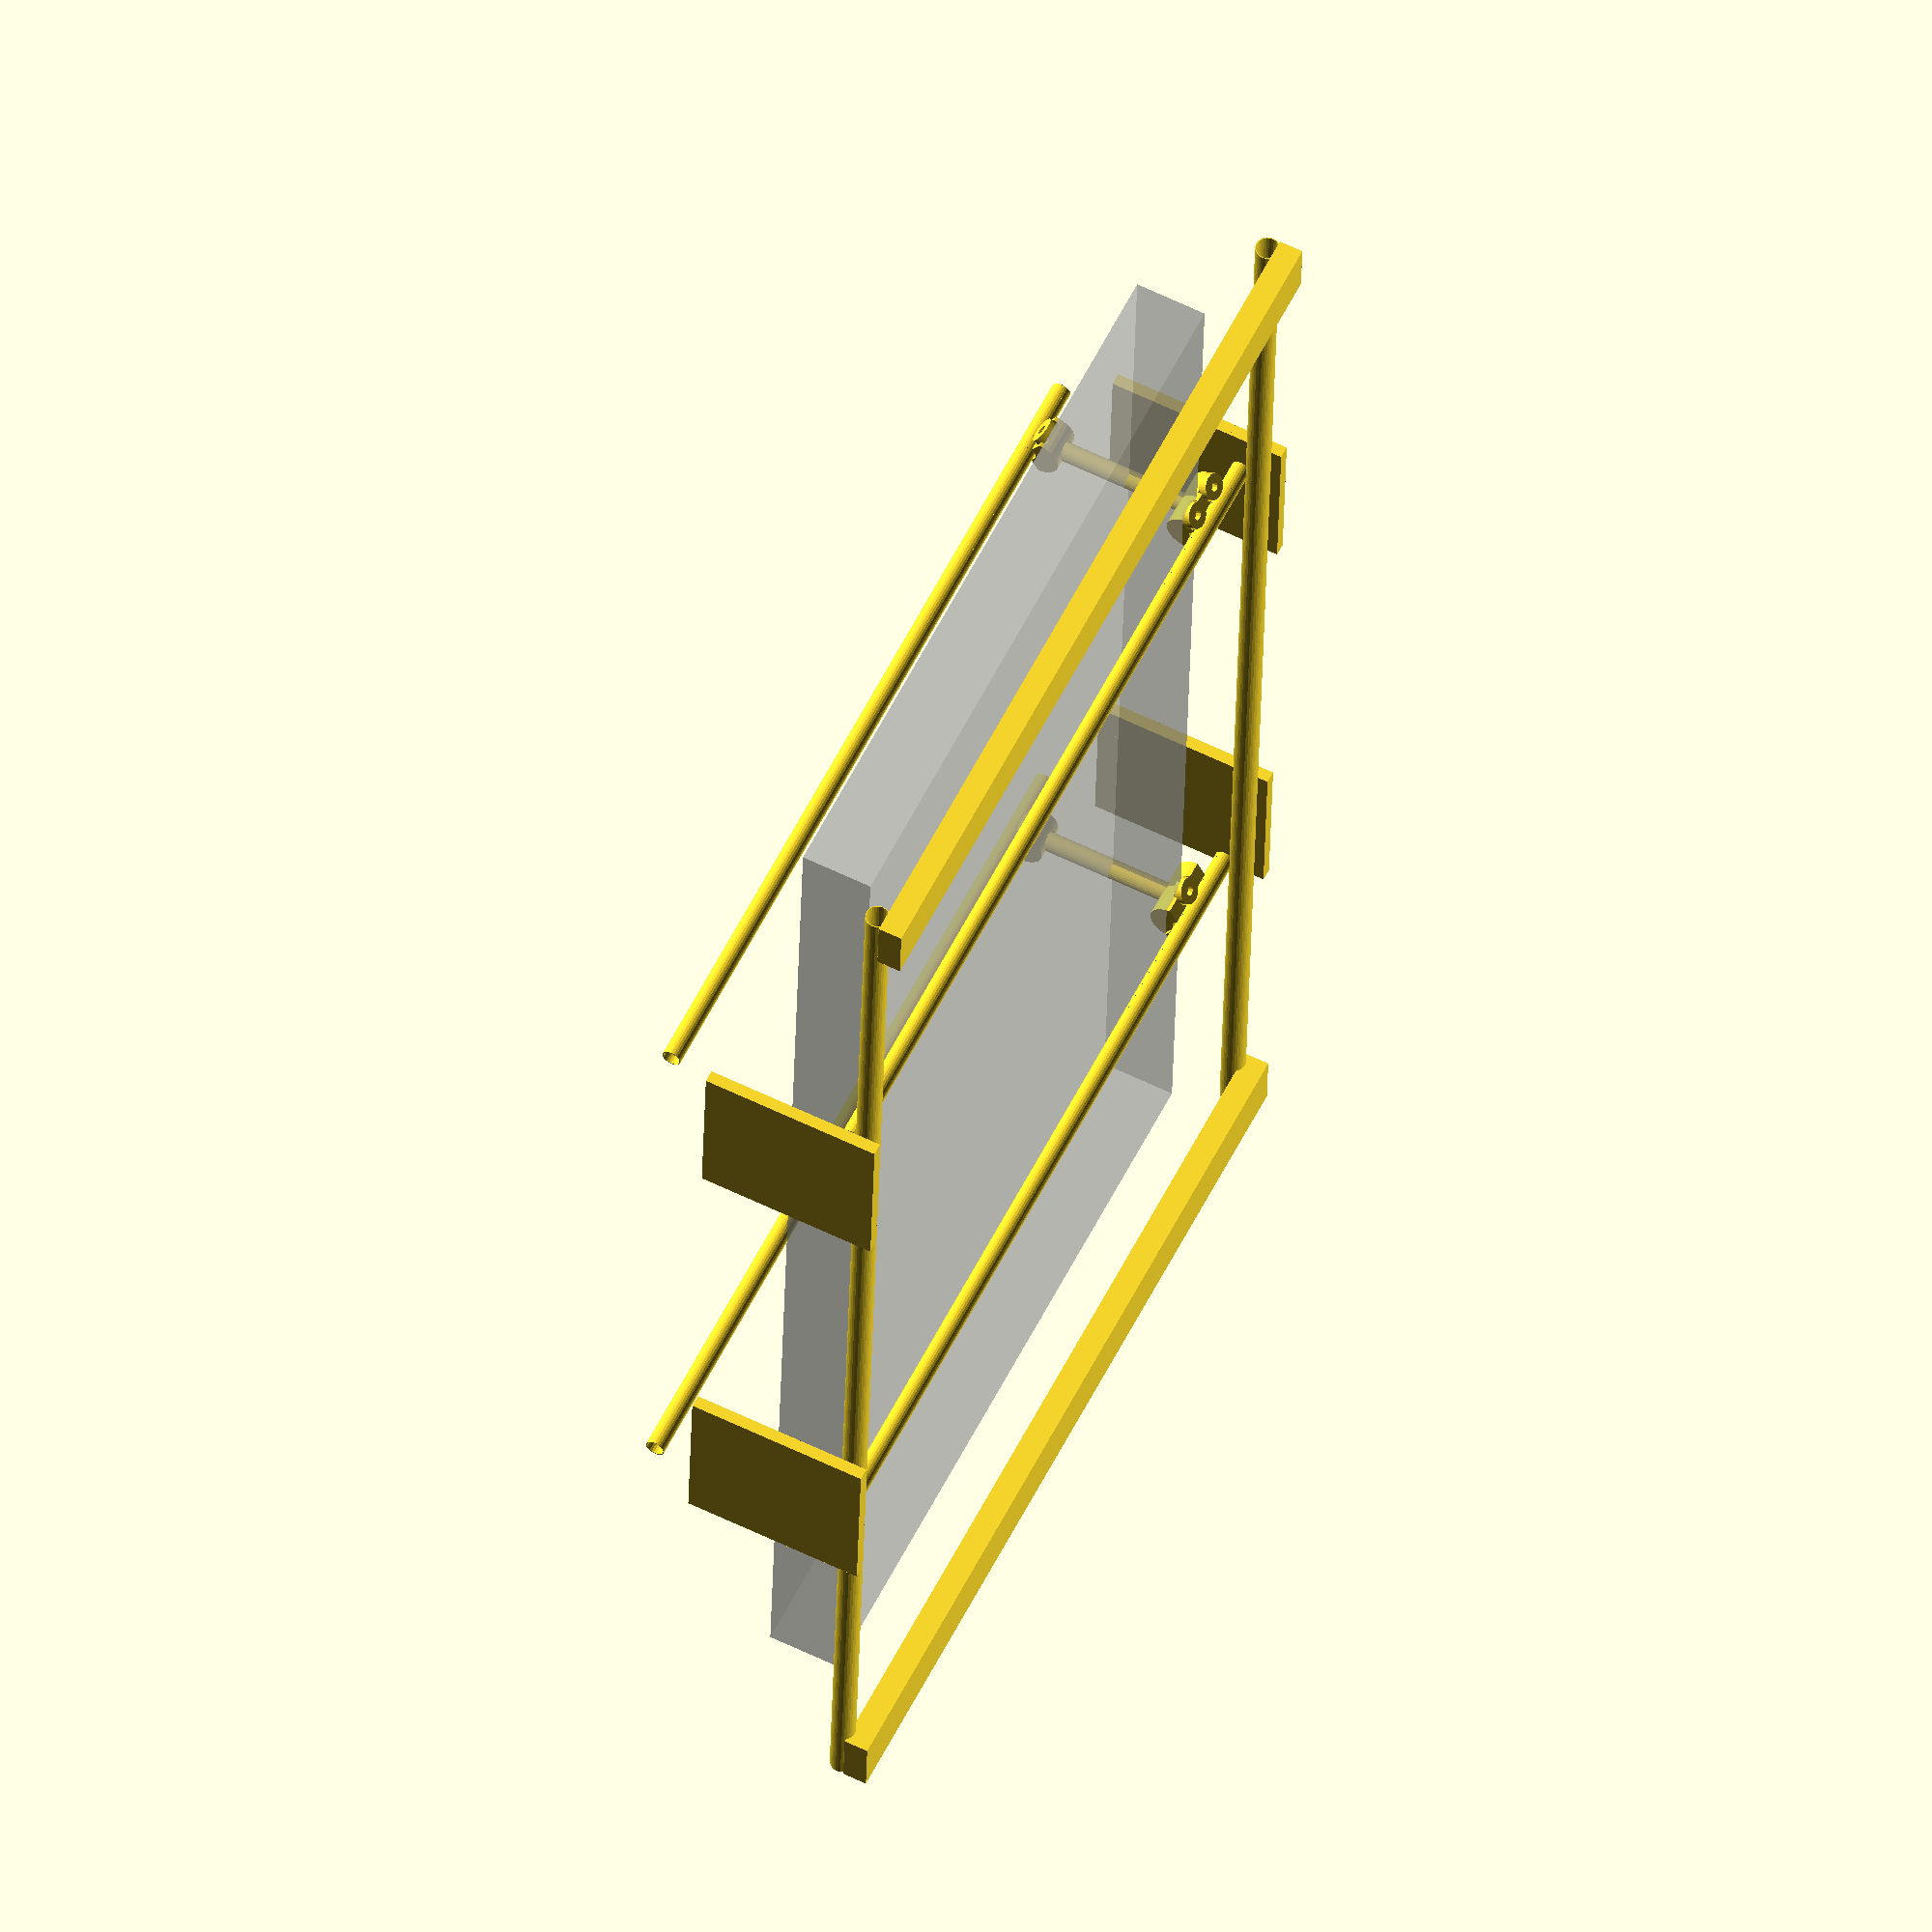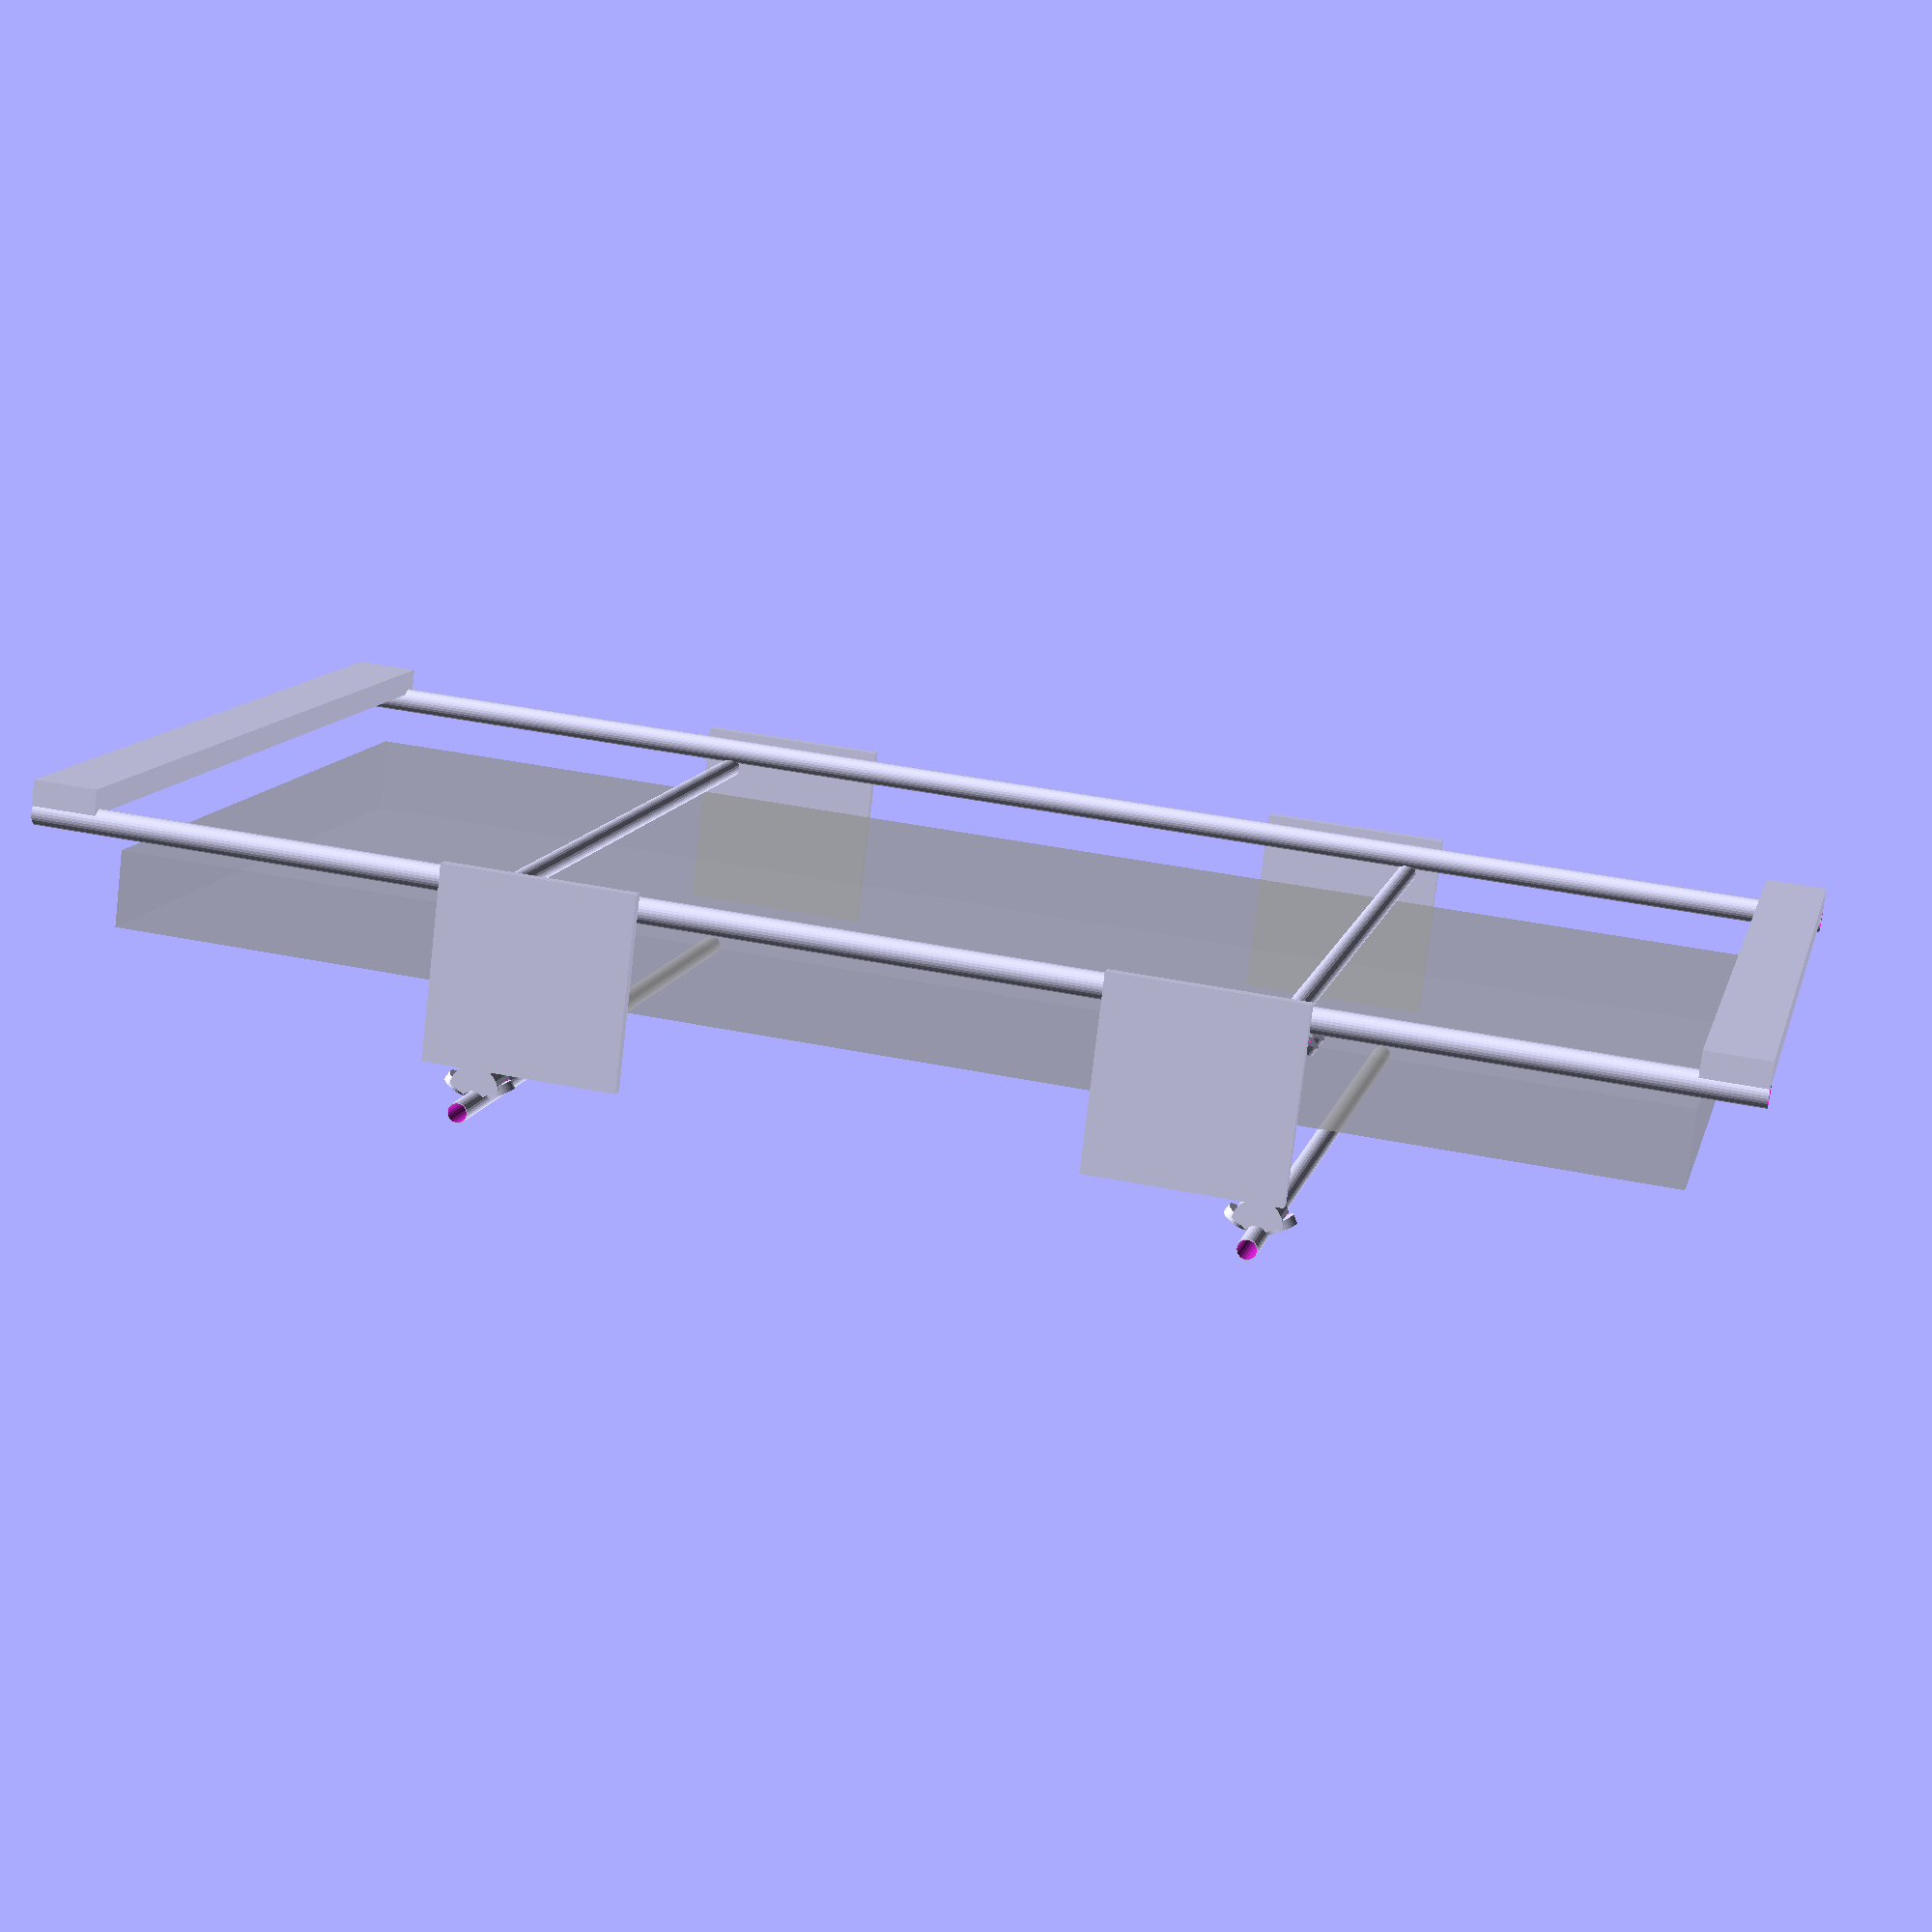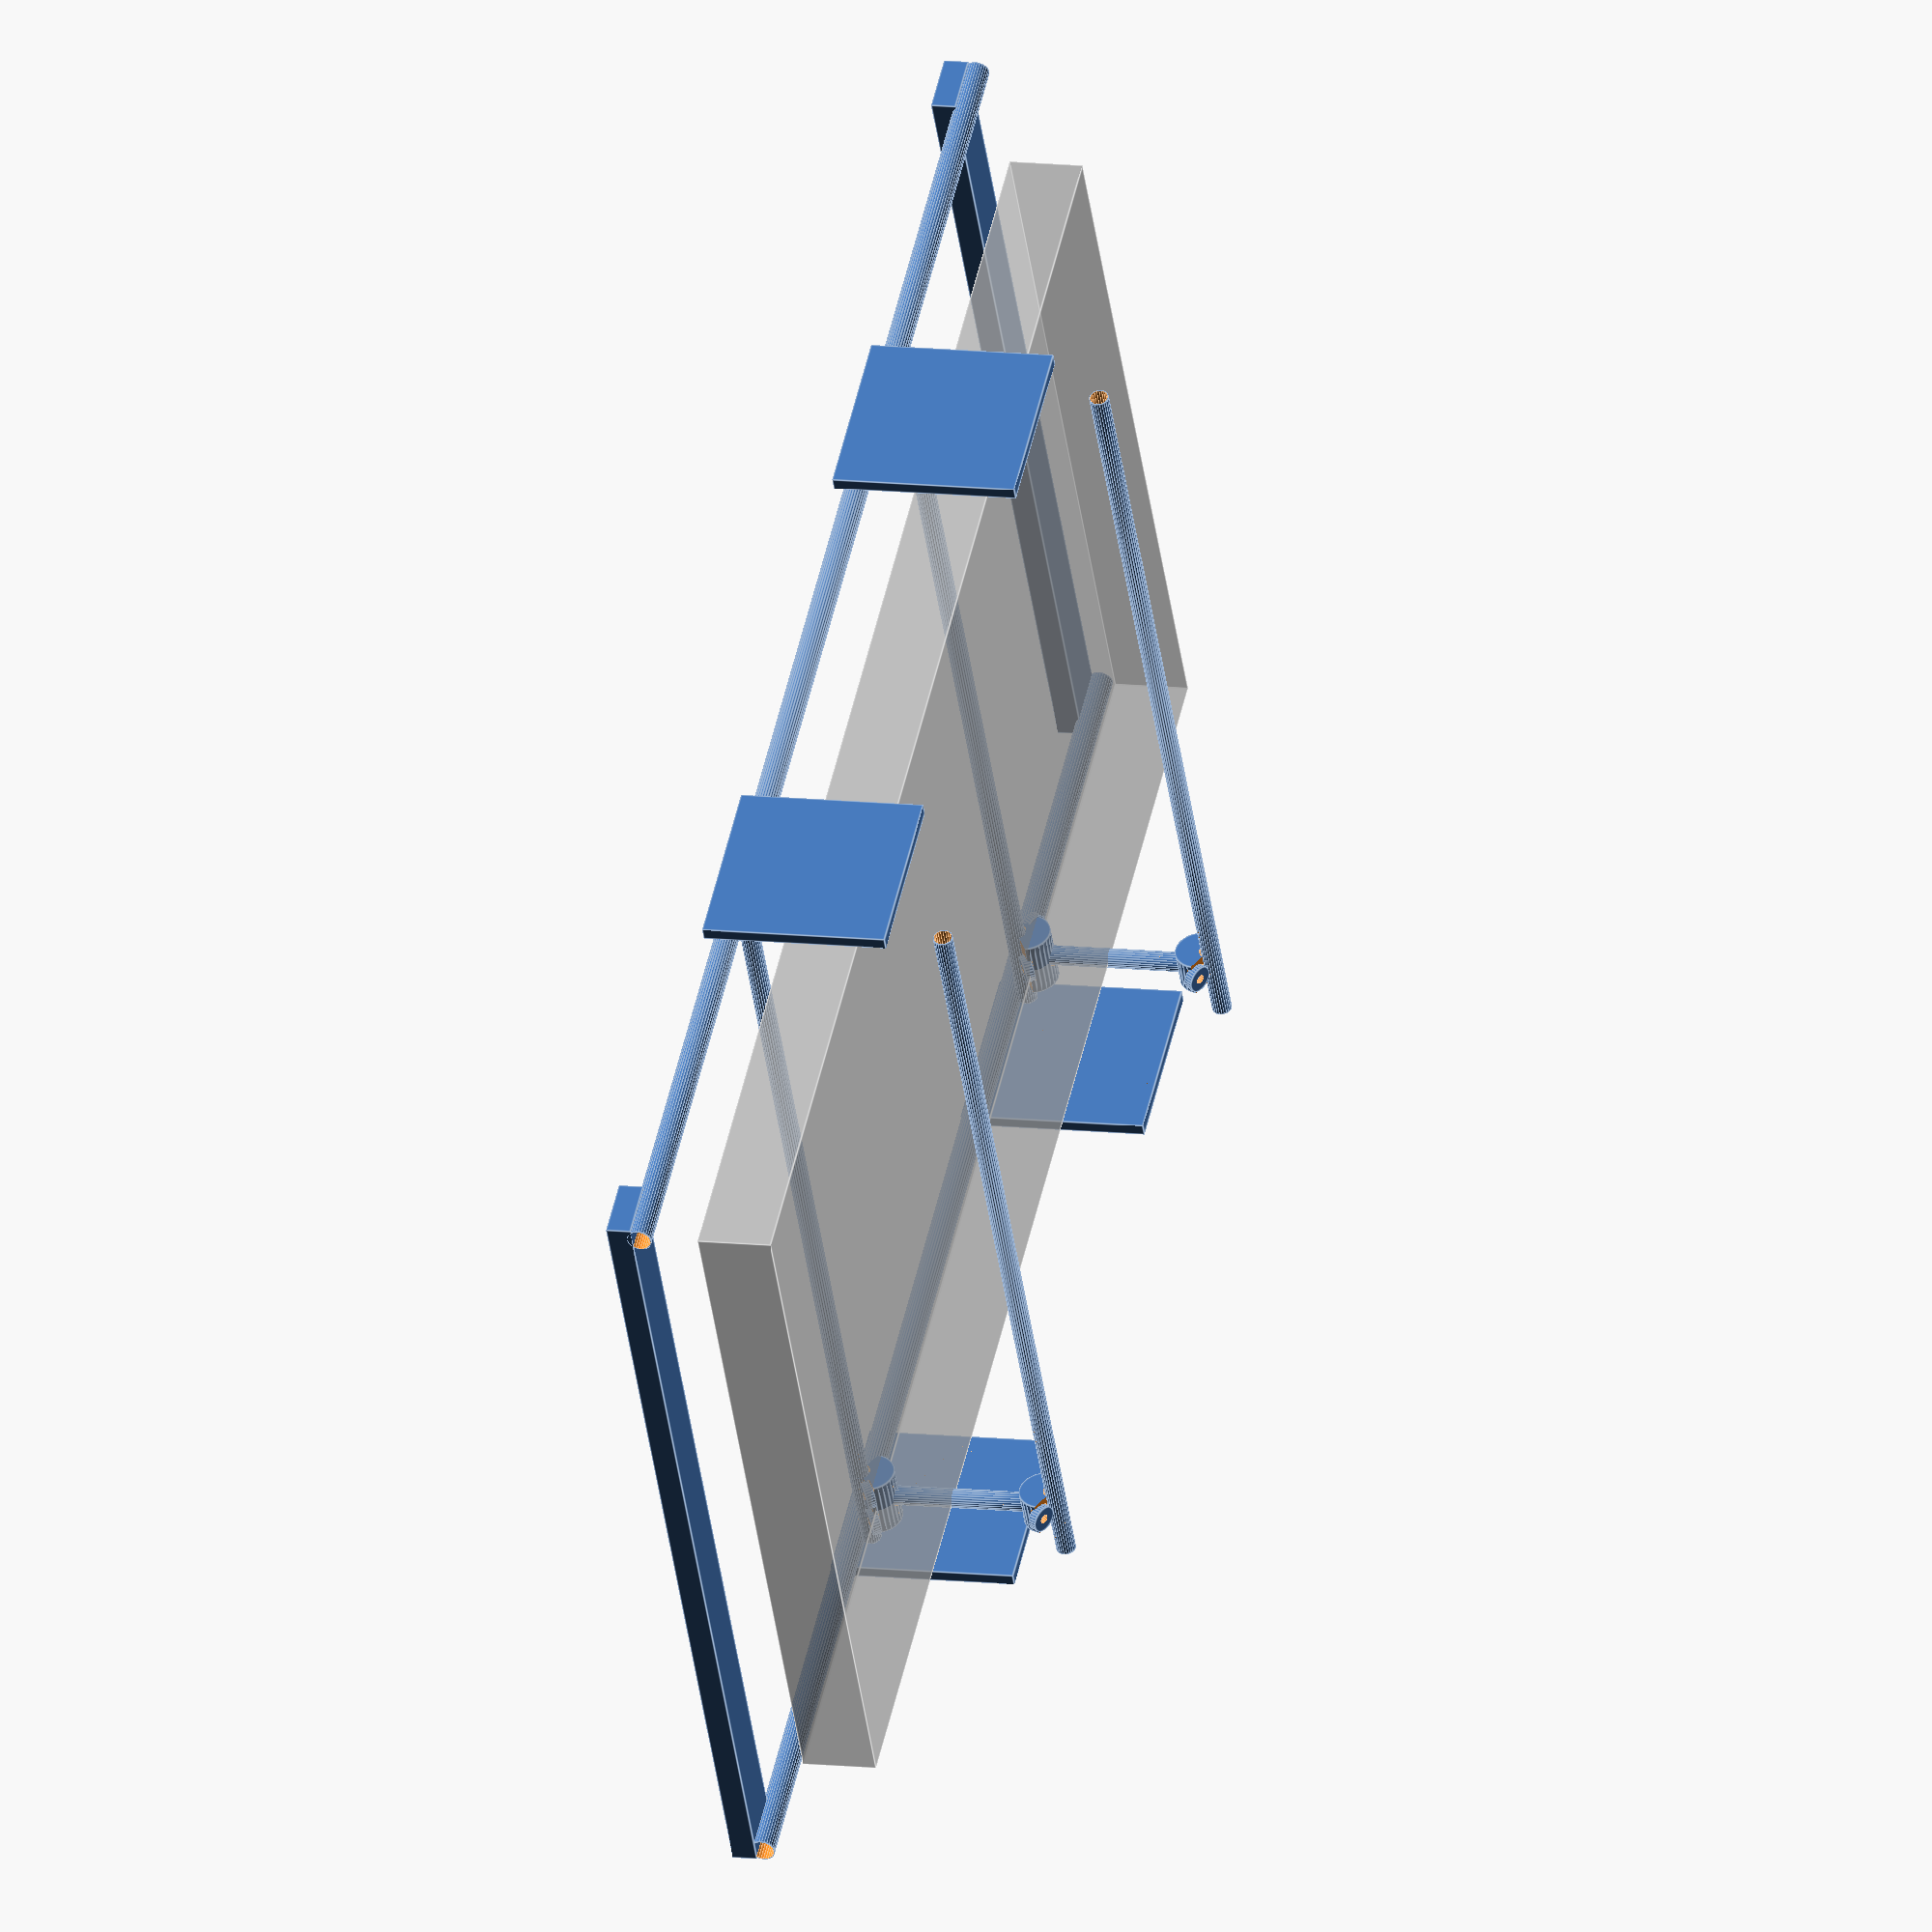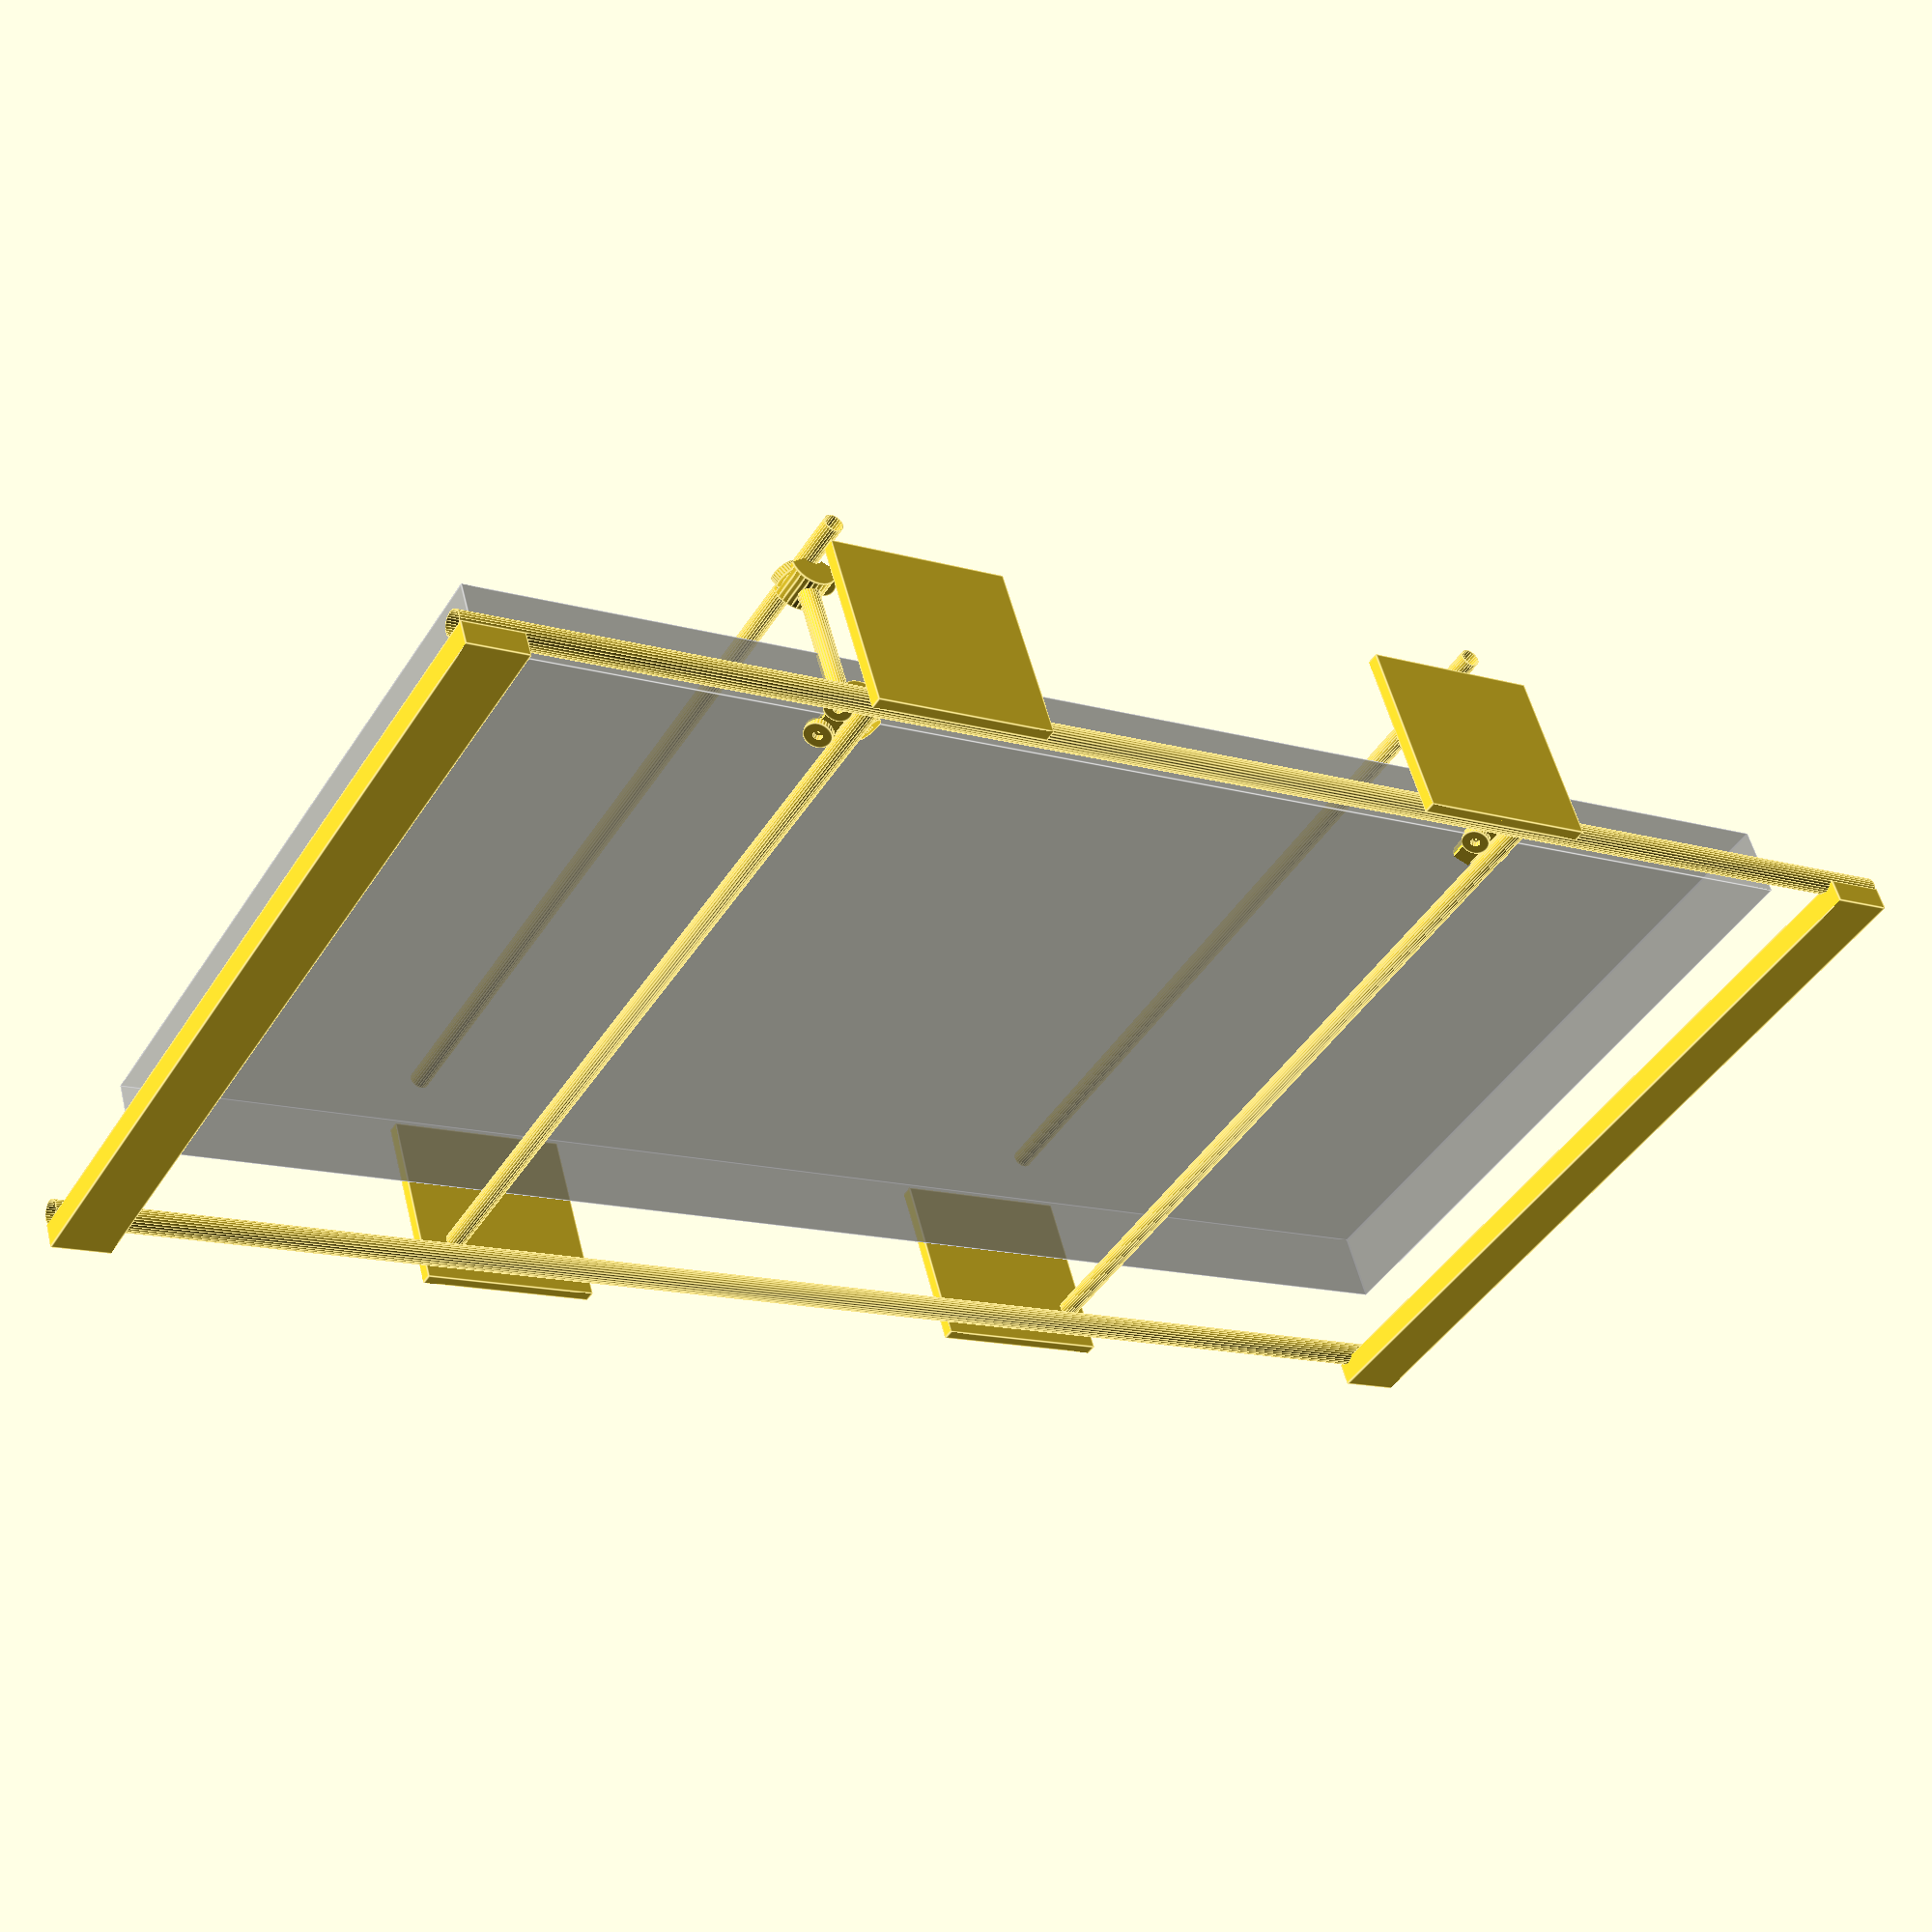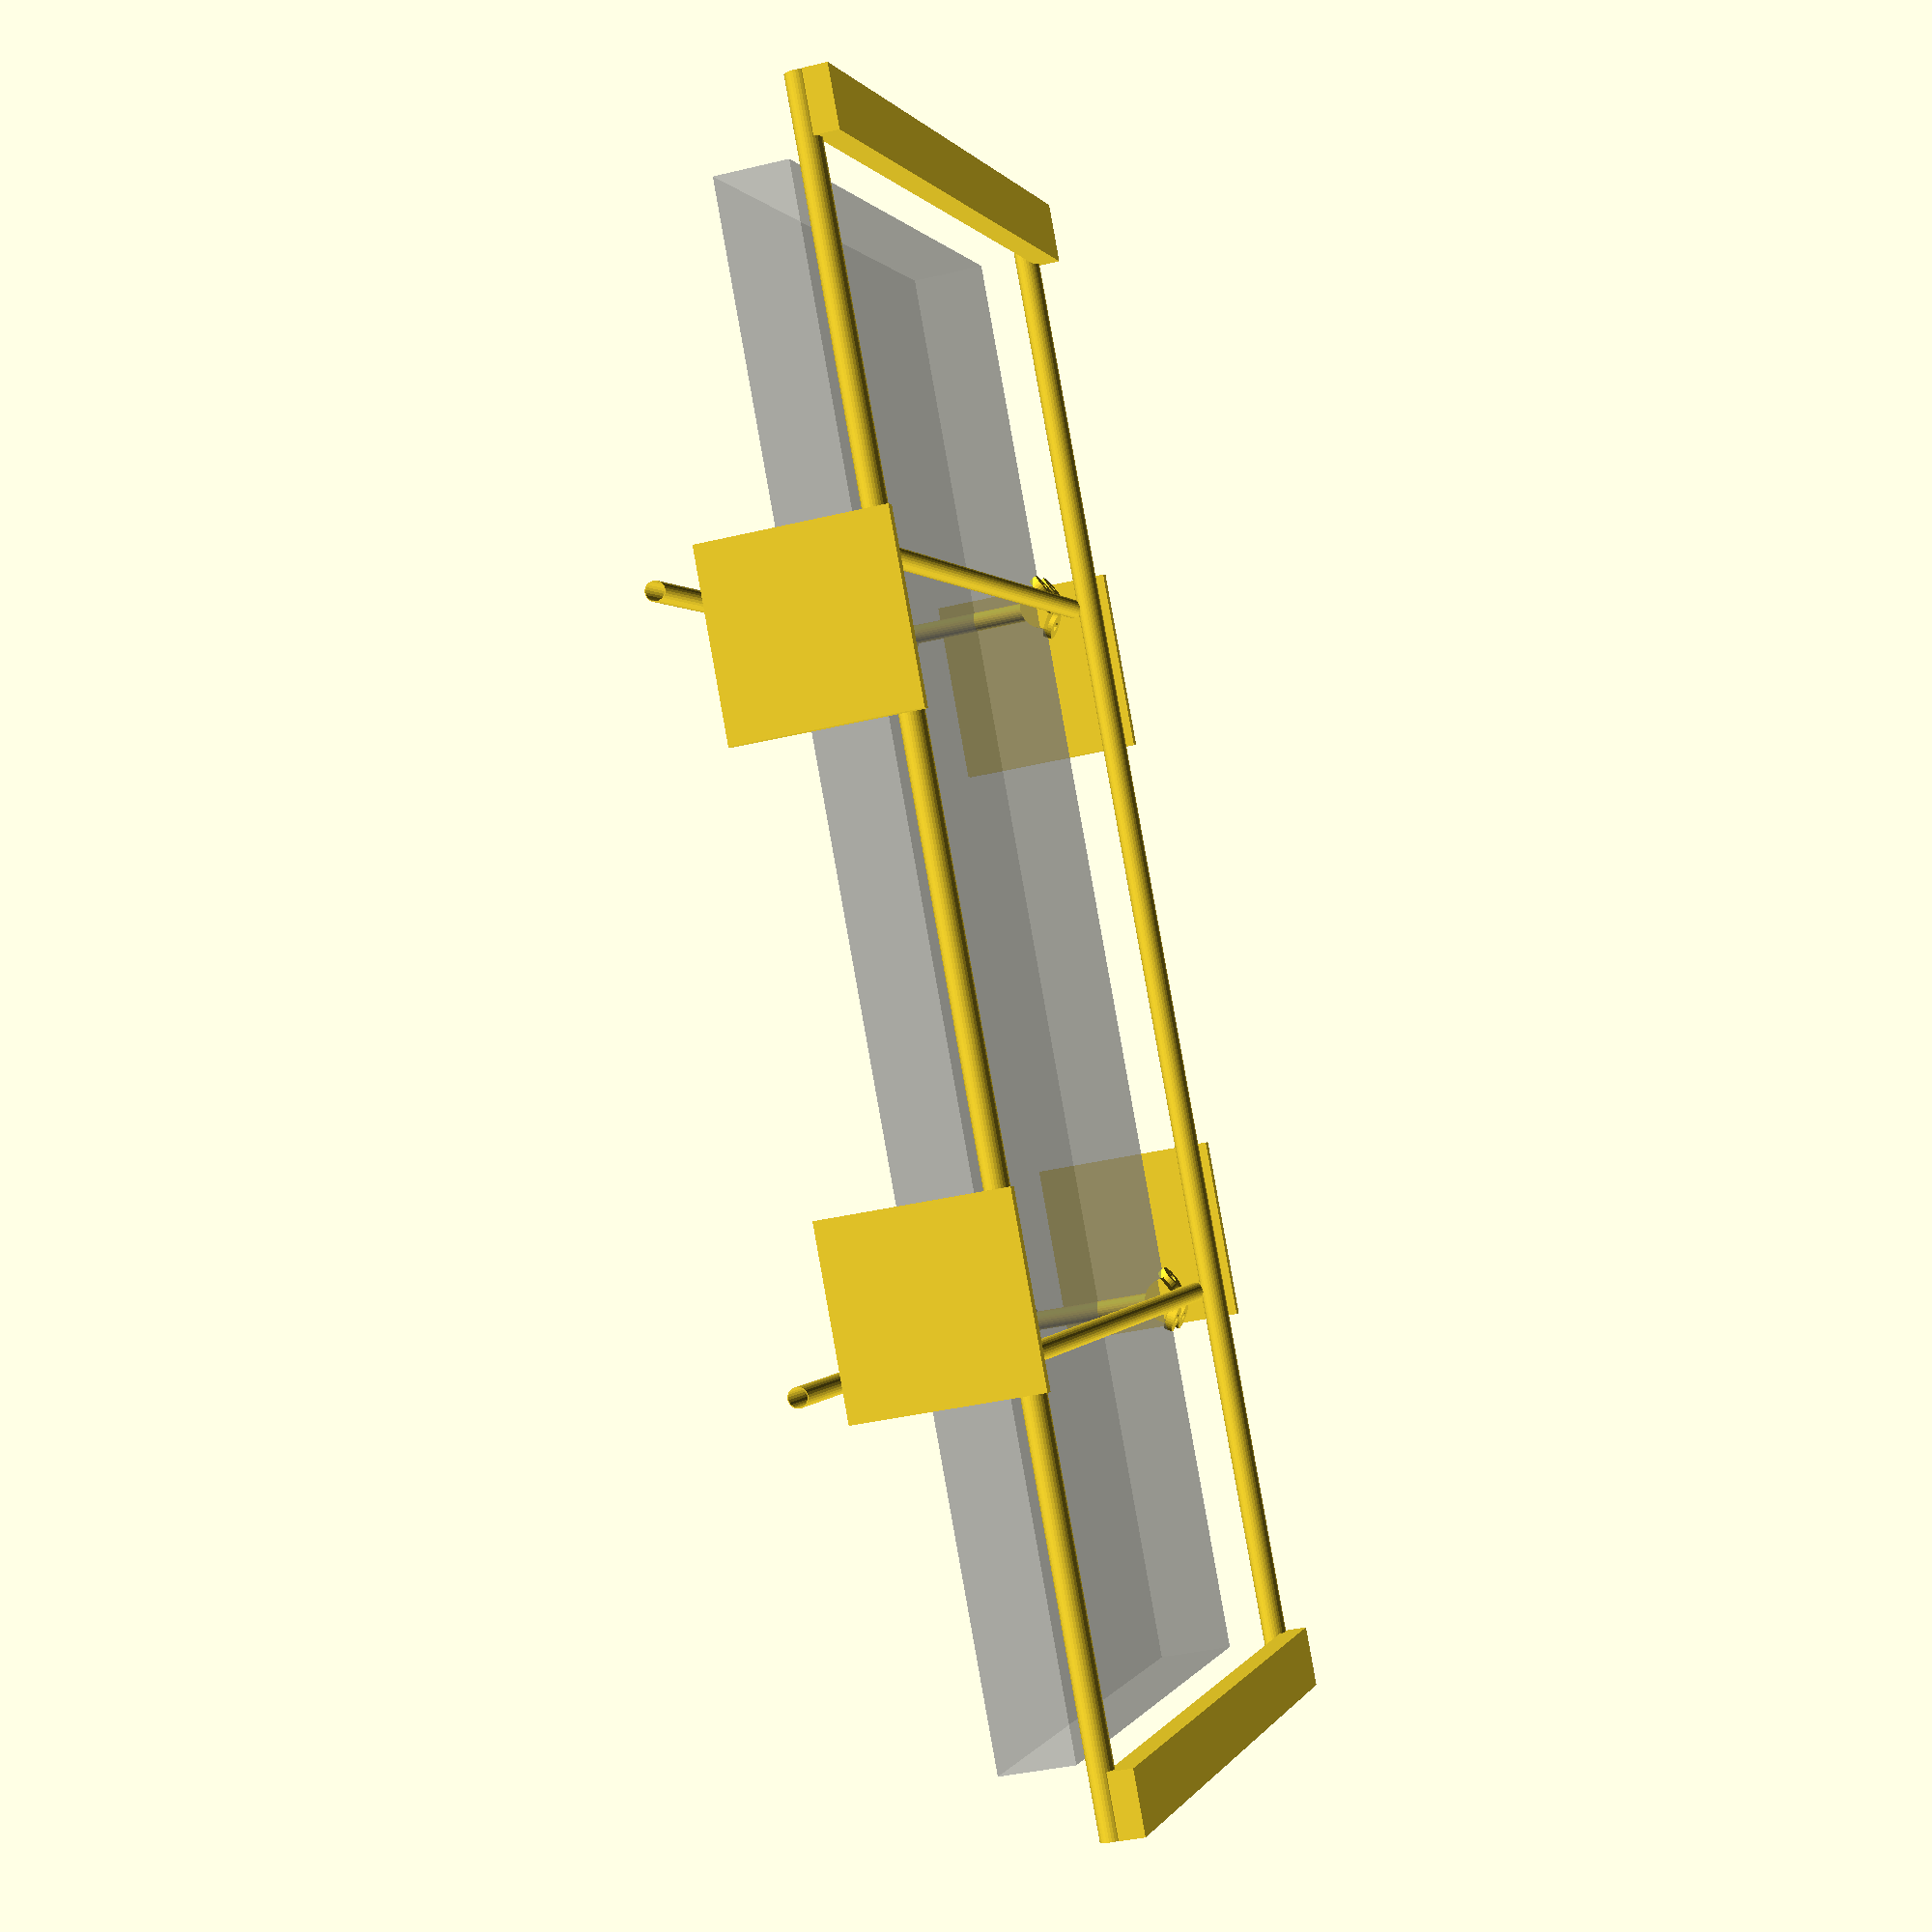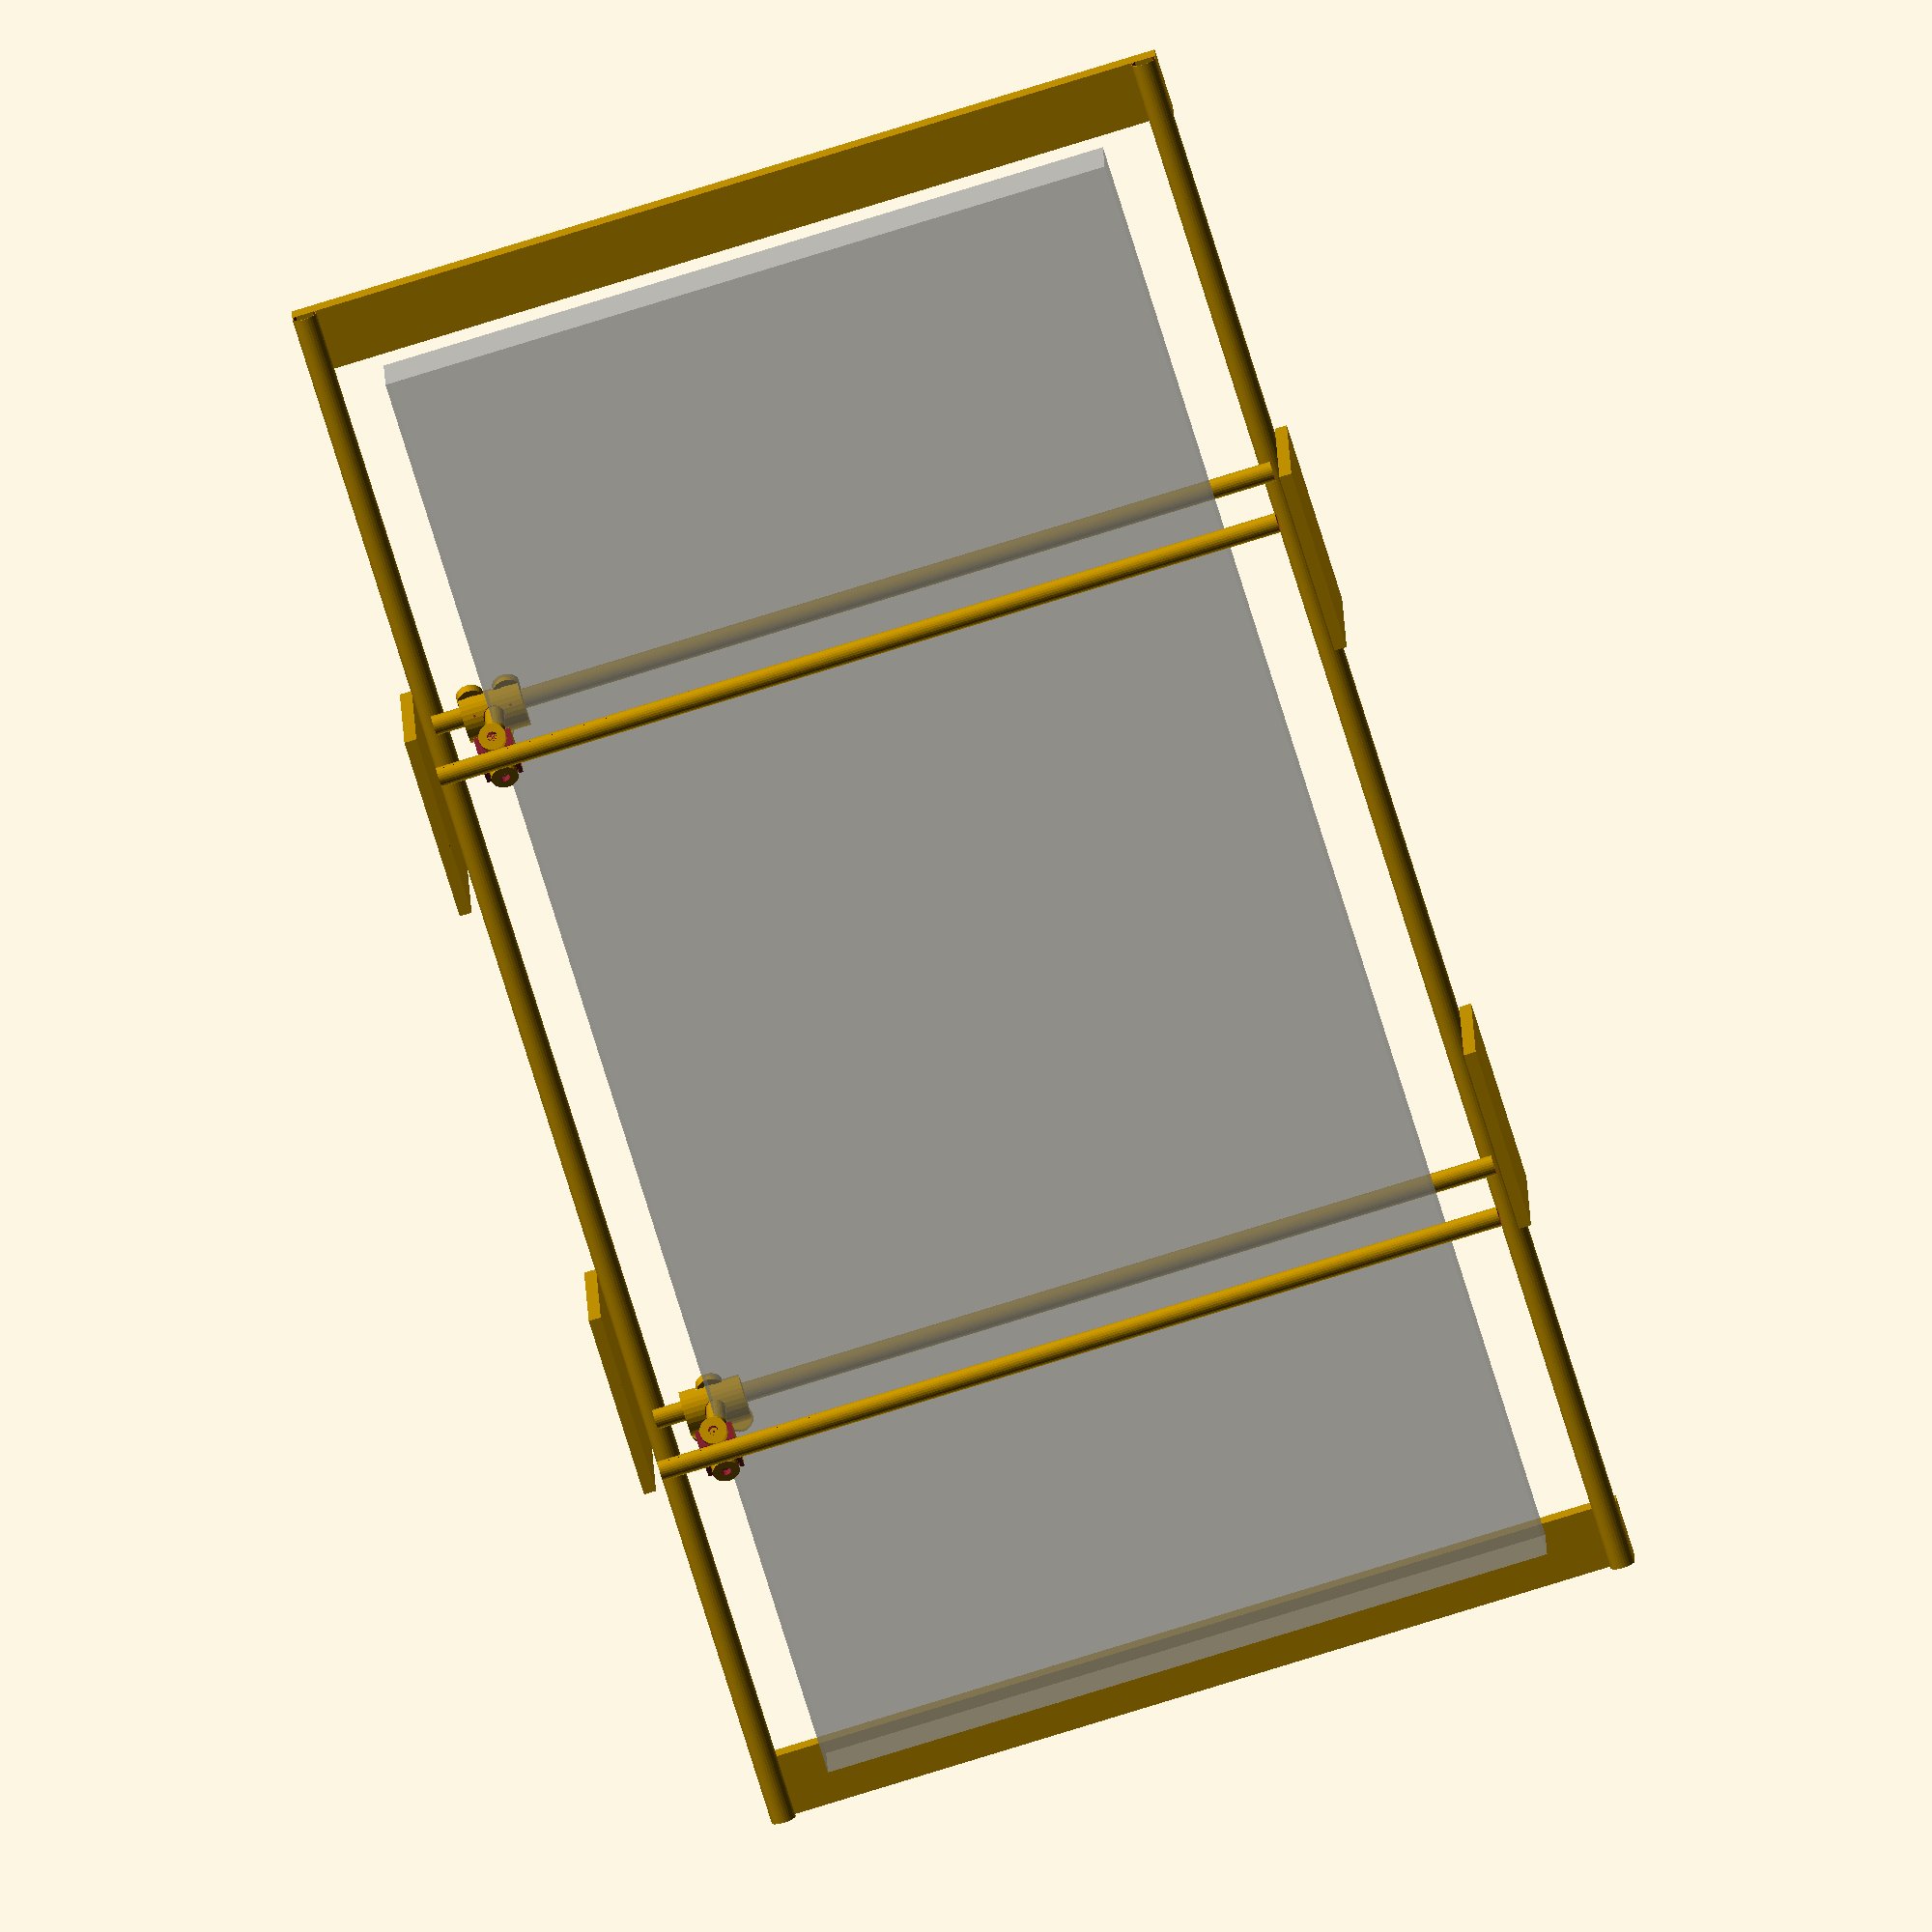
<openscad>
xRailDiameter = 16;
xRailLength = 700;

yRailDiameter = 16;
yRailLength = 110;

zRailDiameter = 20;
zRailLength = 1300;

endBlockLength = 720;
endBlockWidth = 50;
endBlockHeight = 20;

module exampleFoamSize() {
	%cube([1200, 600, 60], center = true);
}

module xRailEndPlate() {
	translate([50,365,0]) {
			cube([150,10,150], center = true);
	}
	translate([50,-365,0]) {
			cube([150,10,150], center = true);
	}
}

module yRailEndPlate() {
	translate([10,300,62]) {
			cube([50,50,10], center = true);
	}
	translate([10,300,-62]) {
			cube([50,50,10], center = true);
	}
}

module endRailBearingMount(rodDiameter, length, sideA, sideB) {
	difference(){
		rotate(90, [0,1,0]) difference(){
				cylinder(r = rodDiameter*1.2, h = length, center = true);
//			union() {
				translate([-rodDiameter*0.6,0,0]) cylinder(r = rodDiameter/2+1, h = length+1, center = true);
//				translate([offset,distance,0])
//	rotate(90, [1,0,1]) rotate(30, [1,0,0]) 
  //  		translate([0,0,-18]) cylinder(r = 120, h = 19, center = true);
			}
//		}
		union() {
			translate([0,0,-rodDiameter-1]) cylinder(r = rodDiameter/2+1, h = 30+1, center = true);
			for(bearingOffset = sideA) {
				translate([bearingOffset,0,0]) ballBearingSpace(-30,yRailDiameter,0);
			}
			for(bearingOffset = sideB) {
				translate([bearingOffset,0,0]) 
				ballBearingSpace(30,-yRailDiameter,0);
			}
		}
	}
}

module yRailEndRoller() {
	translate([0,0,70]) {
			endRailBearingMount(yRailDiameter, 30, [0],[0]);
			ballBearing(-30,yRailDiameter,0);
			ballBearing(30,-yRailDiameter,0);
	}
	translate([0,0,-70]) {
			rotate(180, [0,1,0]) endRailBearingMount(yRailDiameter, 50, [15,-15],[0]);
			ballBearing(30,yRailDiameter,-15);
			ballBearing(30,yRailDiameter,15);
			ballBearing(-30,-yRailDiameter,0);
	}
}

module ballBearingSpace(rotation, distance, offset) {
	translate([offset,distance,0])
	rotate(rotation, [1,0,0]) {
		difference() {
    		union() {
                    cylinder(r = 12, h = 9, center = true);
                    translate([0,0,9]) cylinder(r = 120, h = 19, center = true);
                }
		union() {
			translate([0,0,-6.3])	cylinder(r = 6, h = 5, center = true);
			translate([0,0,-3])	cylinder(r1 = 4,r2 = 3, h = 5, center = true);
			}
		}
		translate([0,0,10])	cylinder(r = 6, h = 7 + 10, center = true);
  	  	cylinder(r = 1, h = 70, center = true);
	}
}

module ballBearing(rotation, distance, offset) {
	translate([offset,distance,0])
	rotate(rotation, [1,0,0])
	difference() {
    		cylinder(r = 11, h = 7, center = true);
	    cylinder(r = 4, h = 7 + 1, center = true);
	}
}

module hollowTube(railDiameter, railLength) {
	difference() {
    		cylinder(r = railDiameter / 2, h = railLength, center = true);
	    cylinder(r = railDiameter / 2 - 0.7, h = railLength + 1, center = true);
	}
}

module xRail() {
	translate([-300,0,0]) {
		rotate(90, [1,0,0]) {
			translate([0,-45,0]) {
				hollowTube(xRailDiameter, xRailLength);
			}
			translate([0,115,0]) {
				hollowTube(xRailDiameter, xRailLength);
			}
		}
		xRailEndPlate();
		yRail();
	}
}

module yRail() {
	rotate(90, [0,0,1]) {
		translate([300,0,35]) {
			hollowTube(yRailDiameter, yRailLength);
			yRailEndRoller();
		}
	}
	//yRailEndPlate();
}

module zRail() {
	rotate(90, [0,1,0]) {
		translate([60,350,0]) {
			hollowTube(zRailDiameter, zRailLength);
		}
	translate([60,-350,0]) {
			hollowTube(zRailDiameter, zRailLength);
		}
	}
}

module endBlocks() {
	translate([650-endBlockWidth/2,0,-76]) {
			cube([endBlockWidth, endBlockLength, endBlockHeight], center = true);
		}
	translate([-650+endBlockWidth/2,0,-76]) {
			cube([endBlockWidth, endBlockLength, endBlockHeight], center = true);
	}
}


module assembly() {
	xRail();
	mirror([1,0,0]) xRail();
	zRail();
	endBlocks();
}
exampleFoamSize();
assembly();

// export the single rod end
//translate([50,0,0])rotate(90, [0,1,0]) endRailBearingMount(yRailDiameter, 50, [15, -15], [0]);

// export the single rod end
//rotate(90, [0,1,0]) endRailBearingMount(yRailDiameter, 30,[0],[0]);


</openscad>
<views>
elev=298.7 azim=267.2 roll=116.4 proj=o view=solid
elev=257.7 azim=347.2 roll=6.7 proj=p view=solid
elev=347.8 azim=145.9 roll=284.5 proj=o view=edges
elev=125.2 azim=148.8 roll=14.0 proj=p view=edges
elev=37.1 azim=306.3 roll=107.3 proj=p view=wireframe
elev=345.1 azim=252.9 roll=358.6 proj=o view=wireframe
</views>
